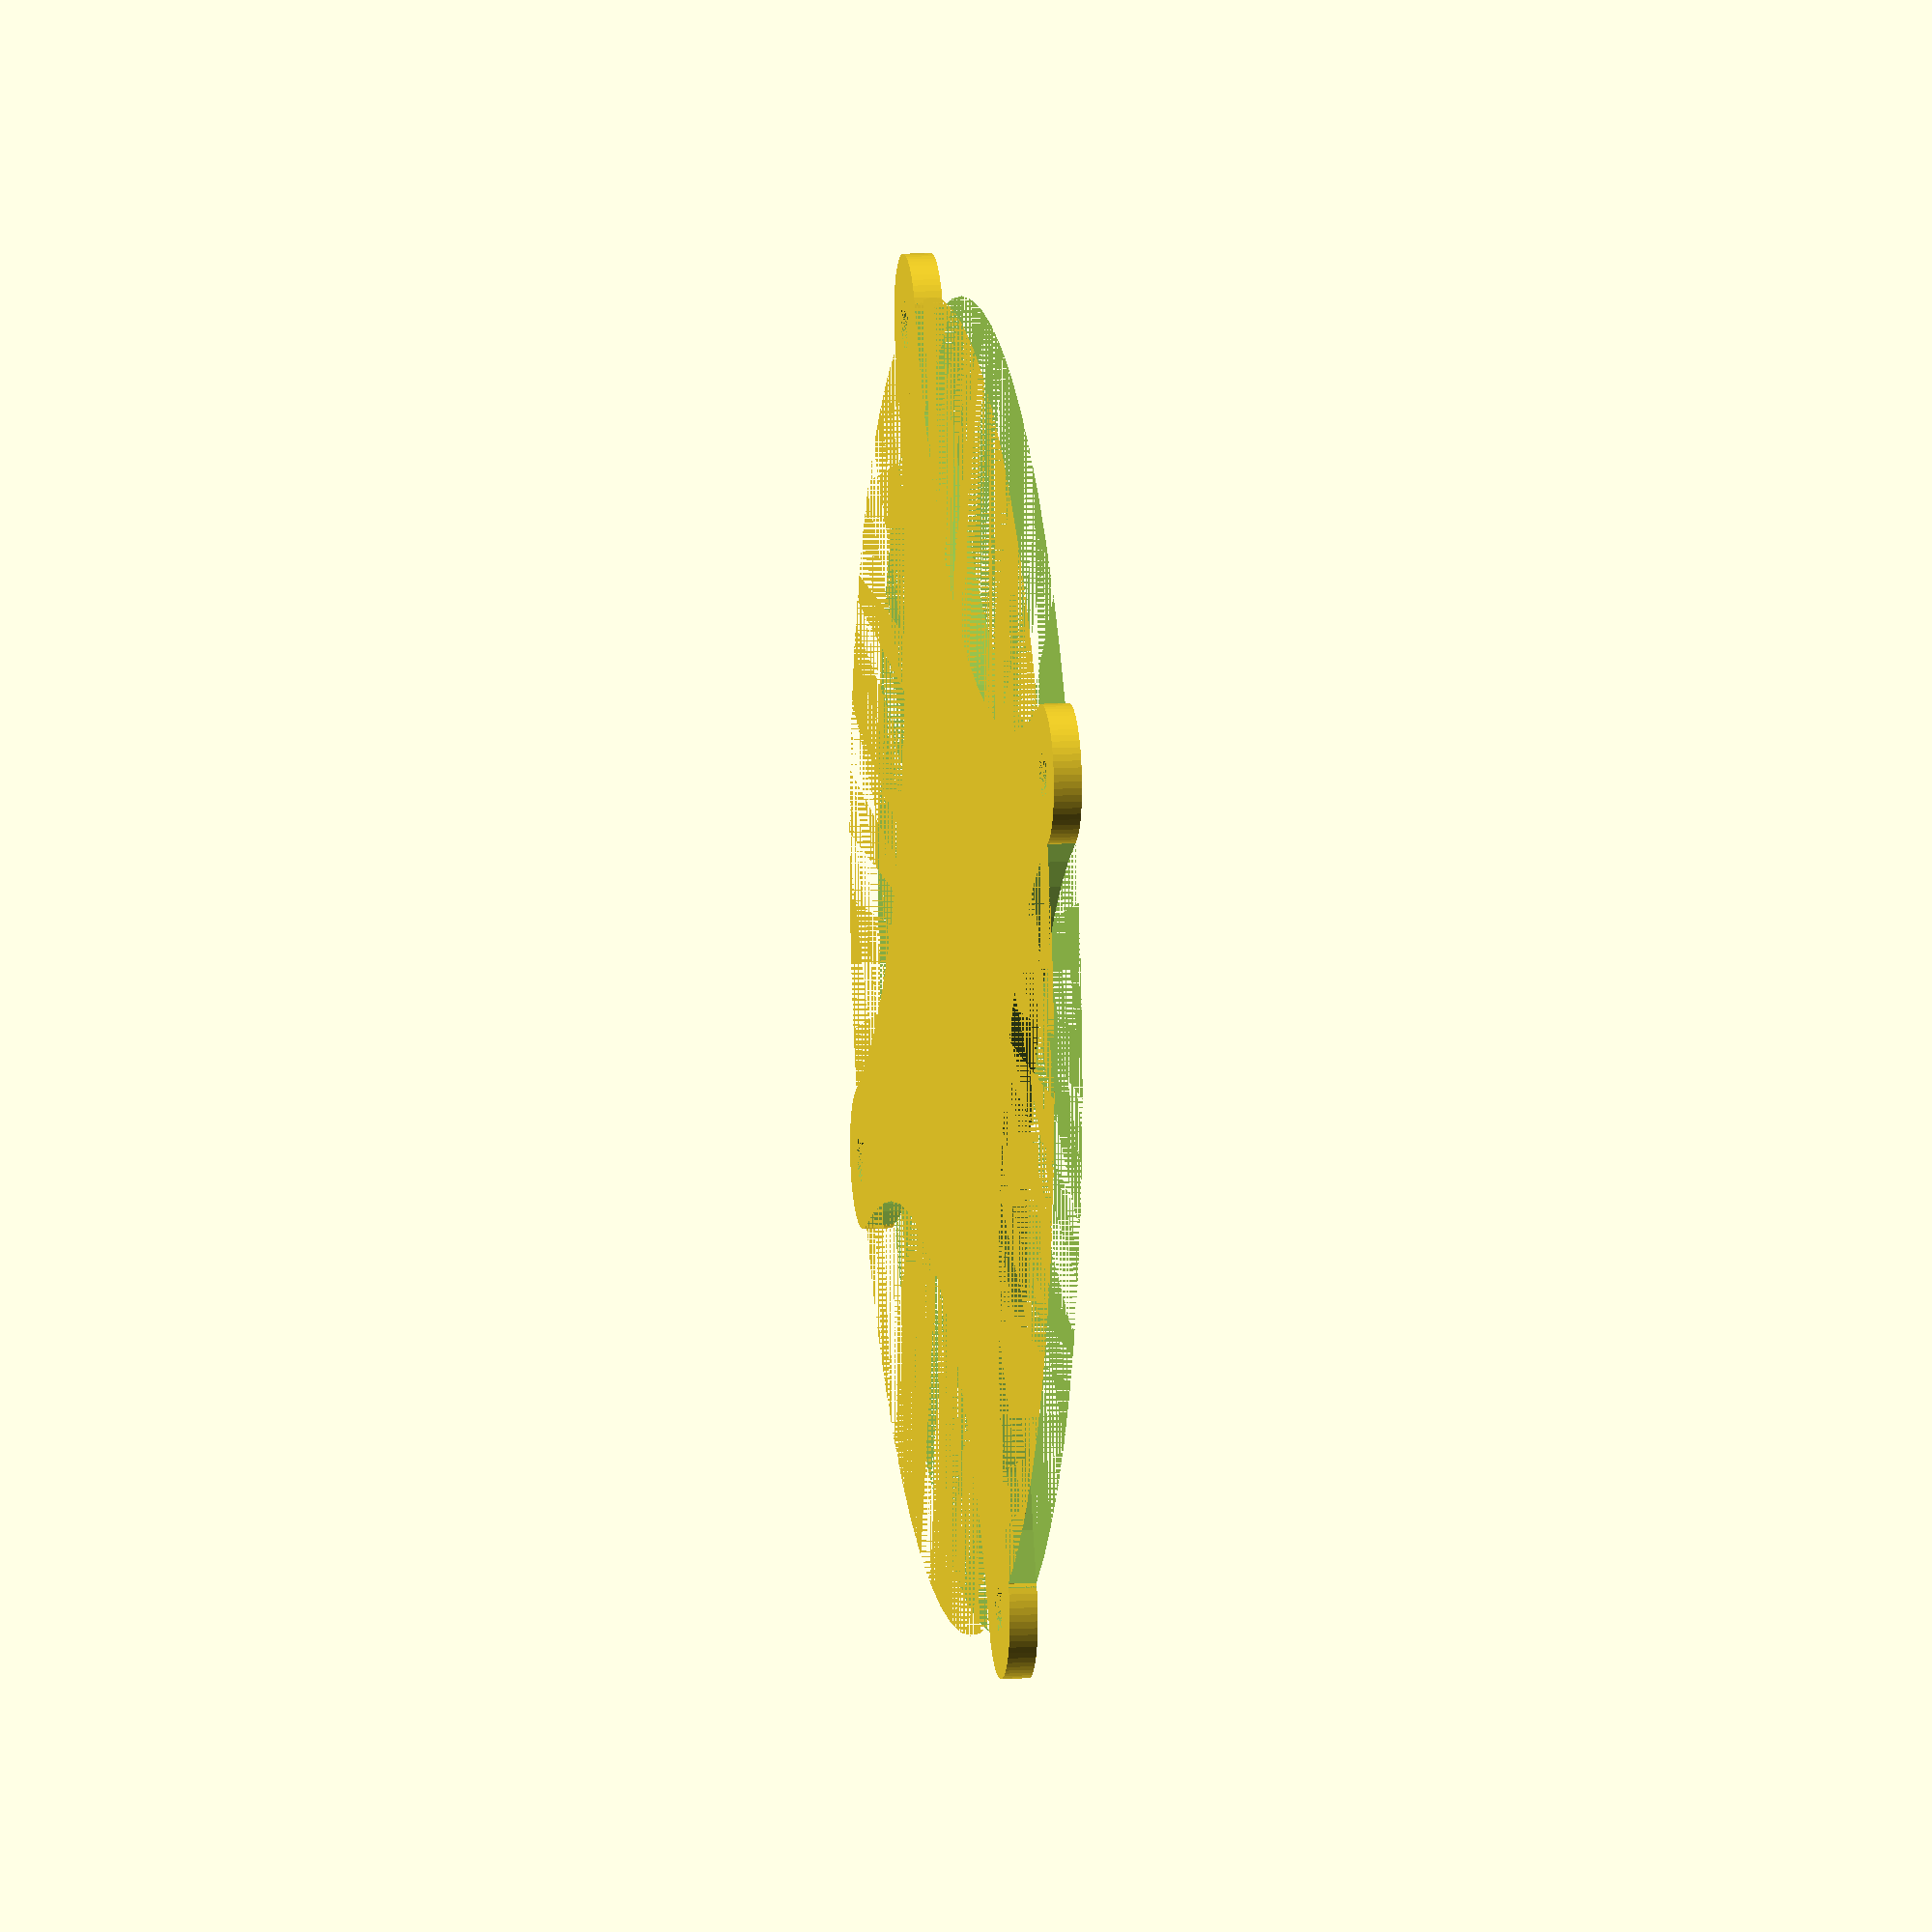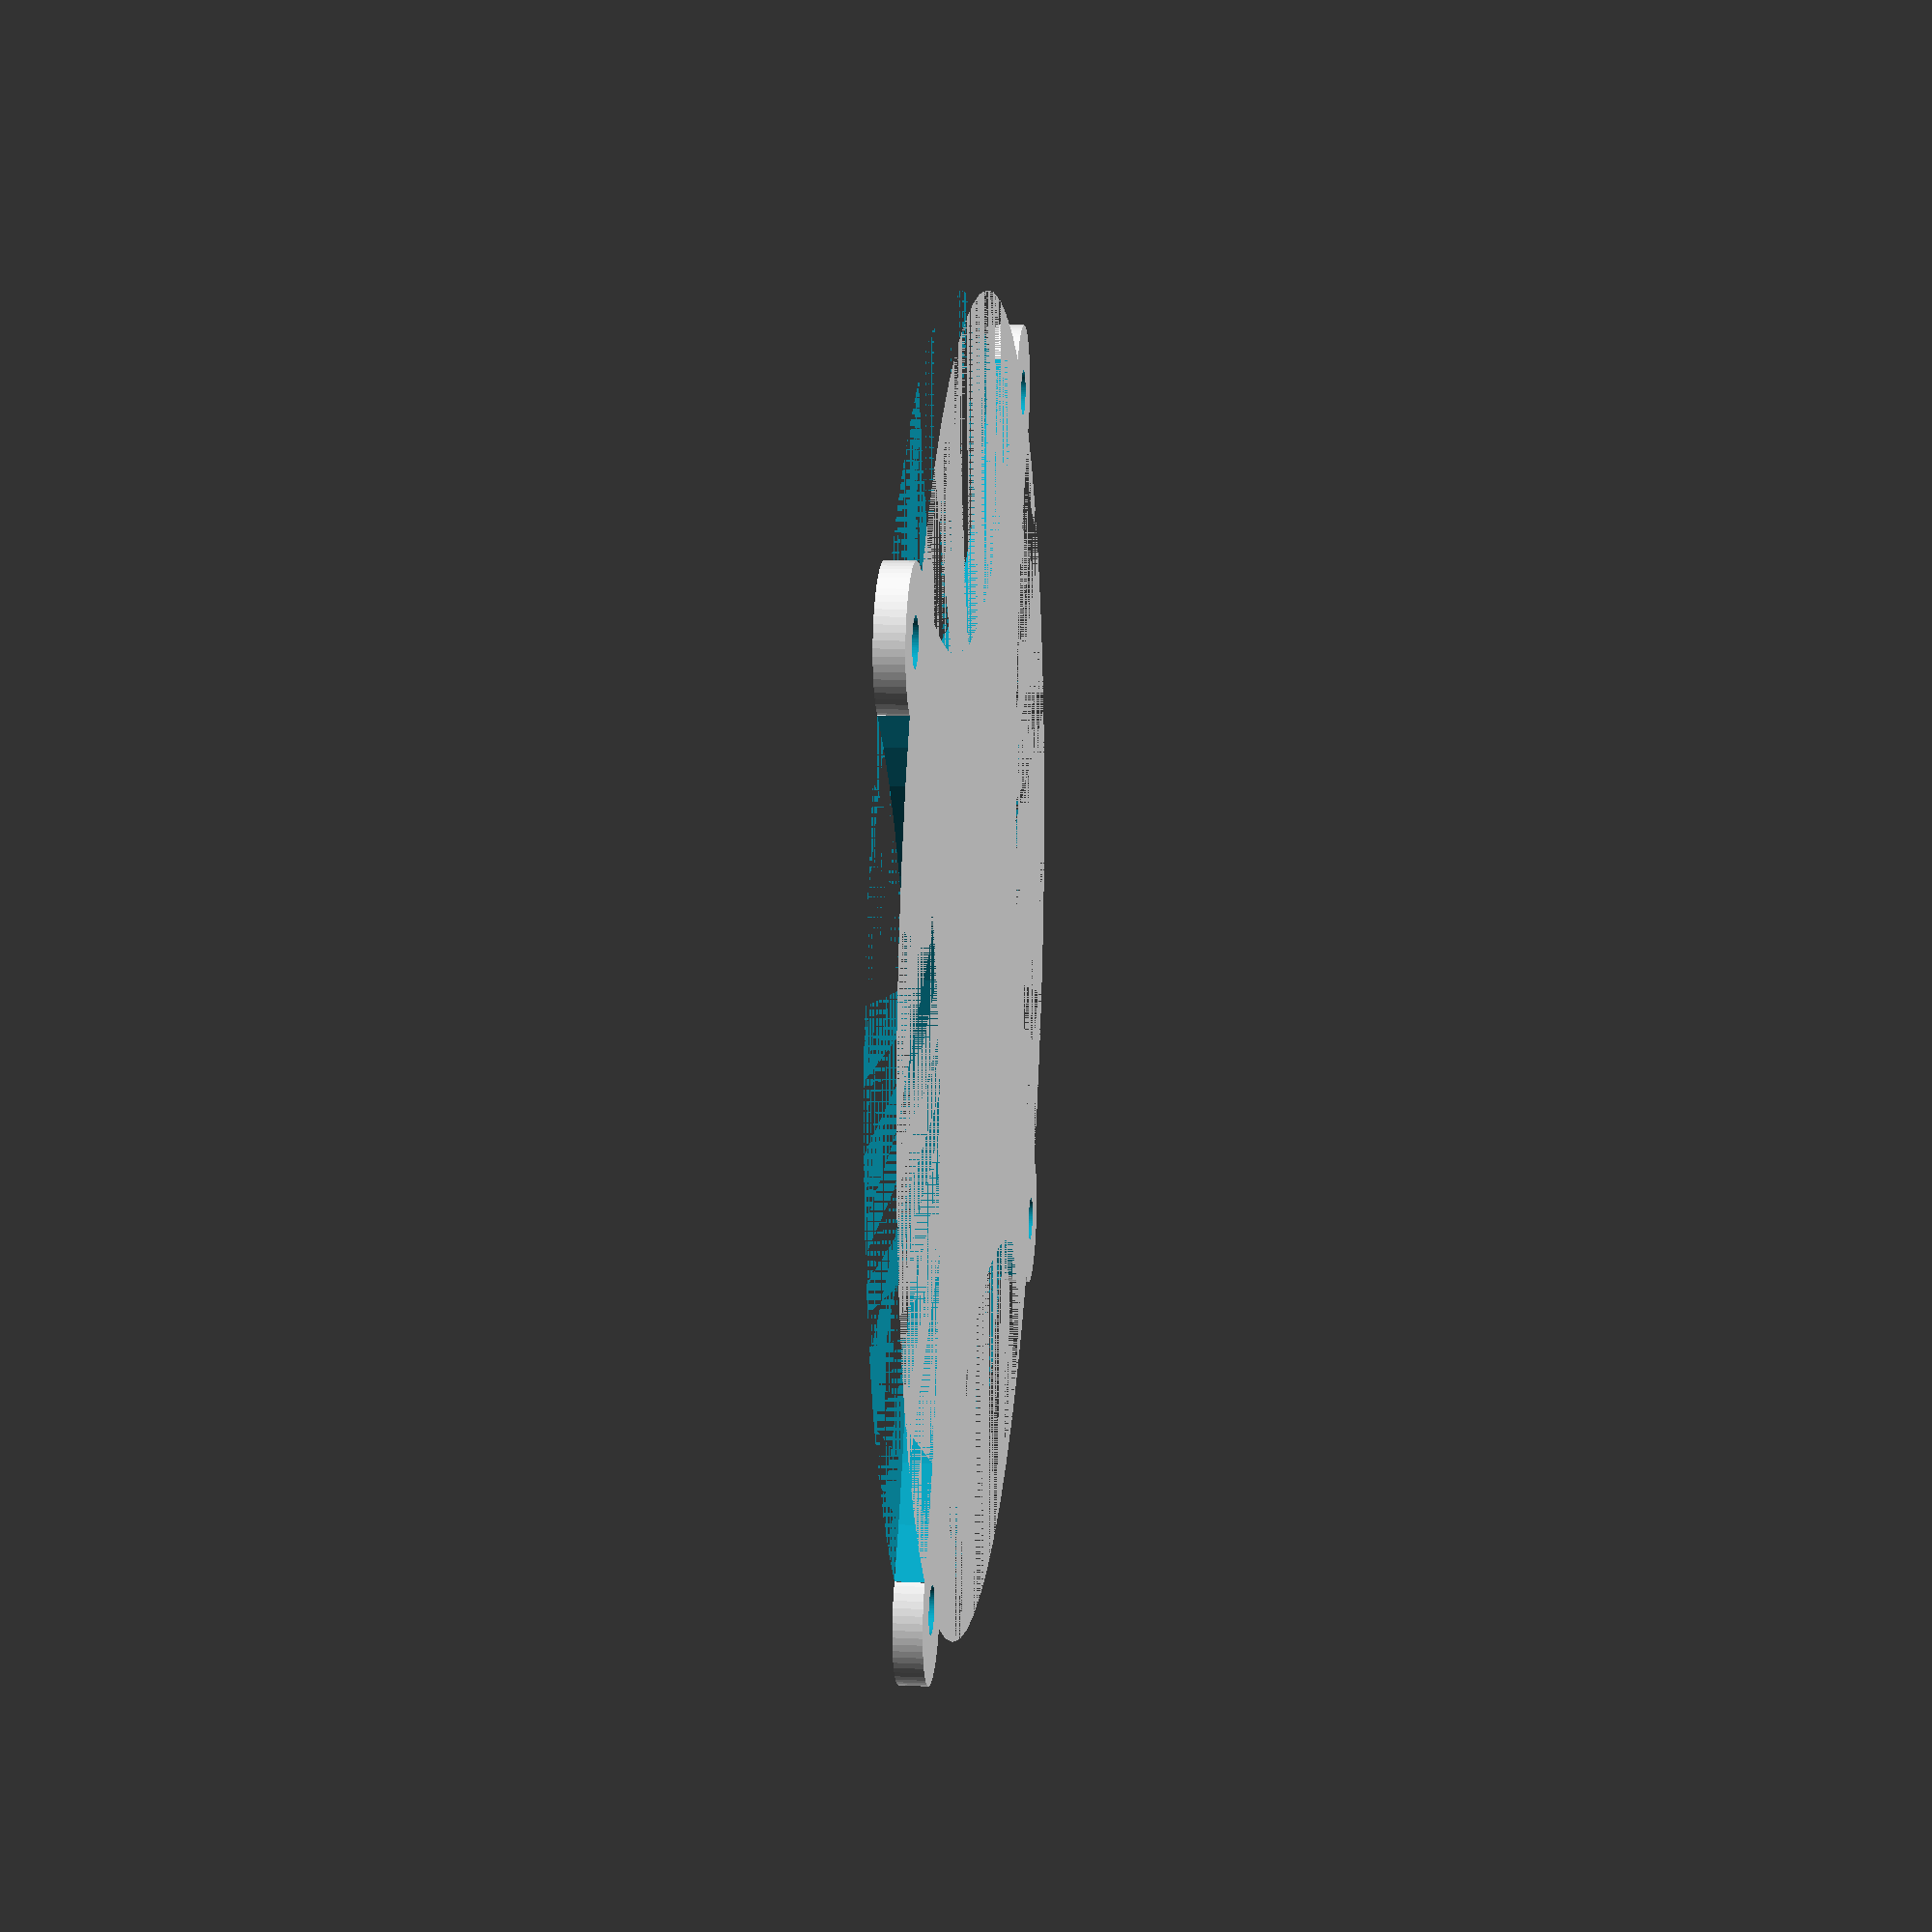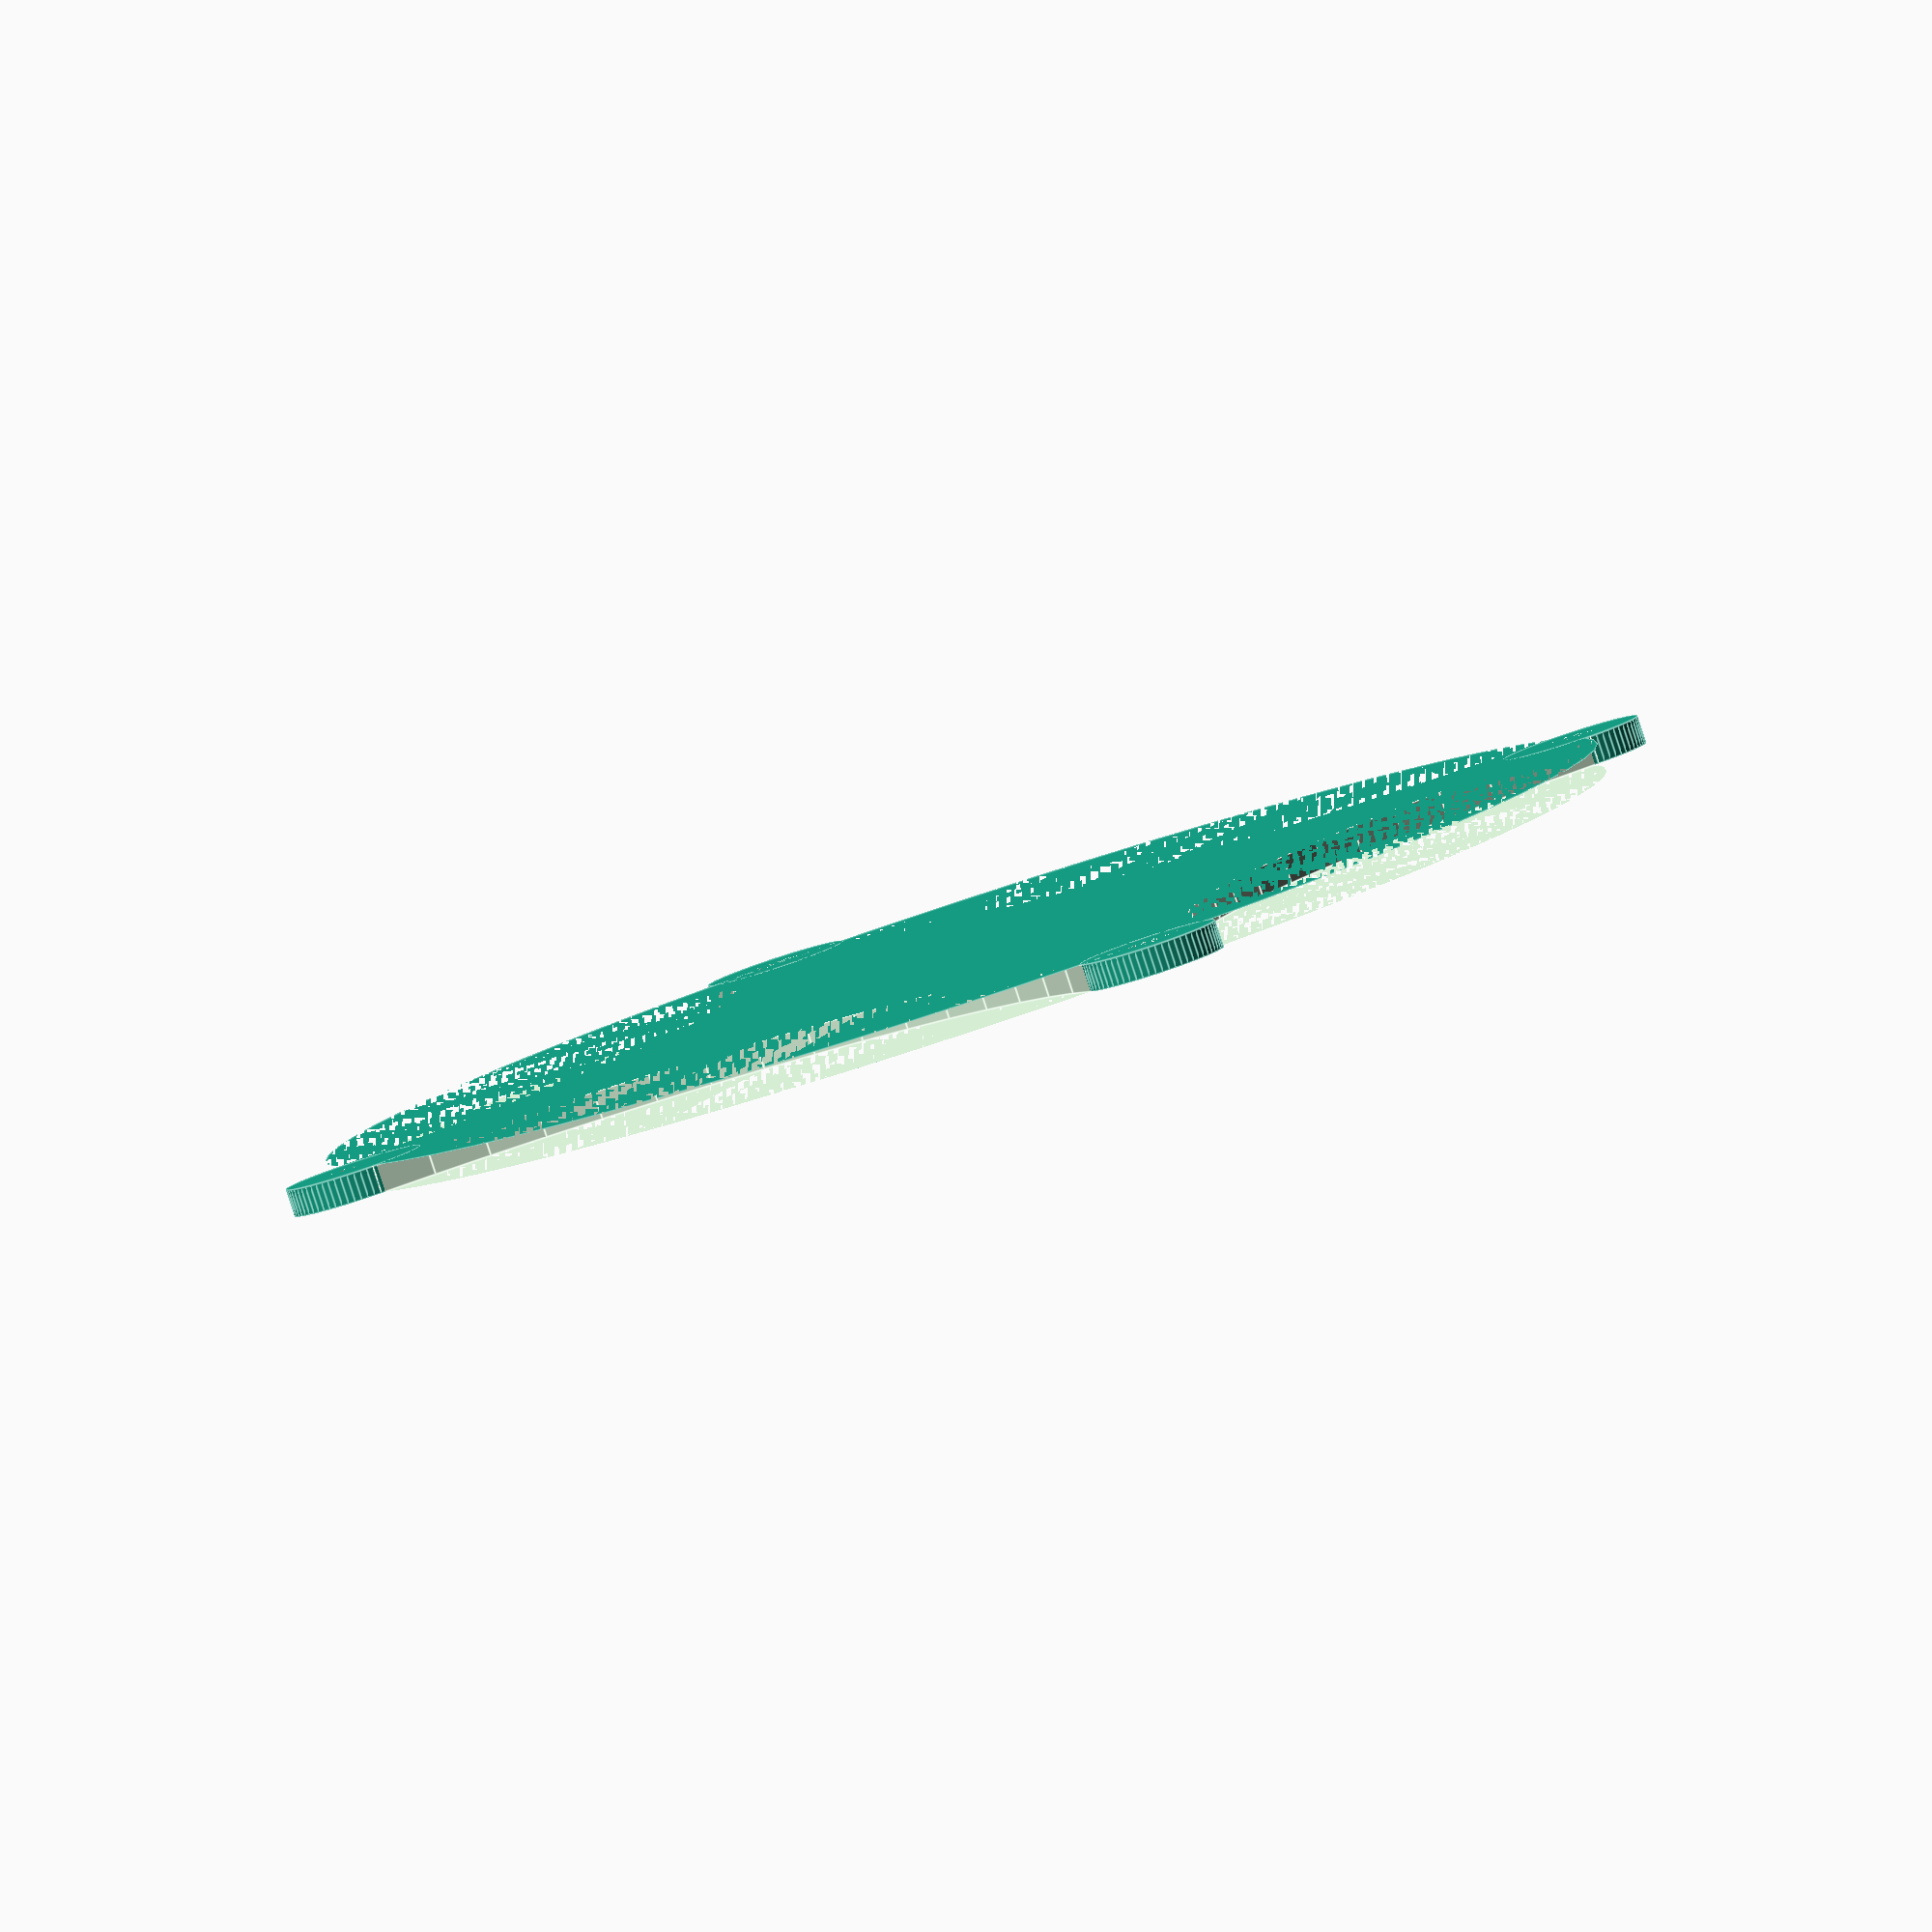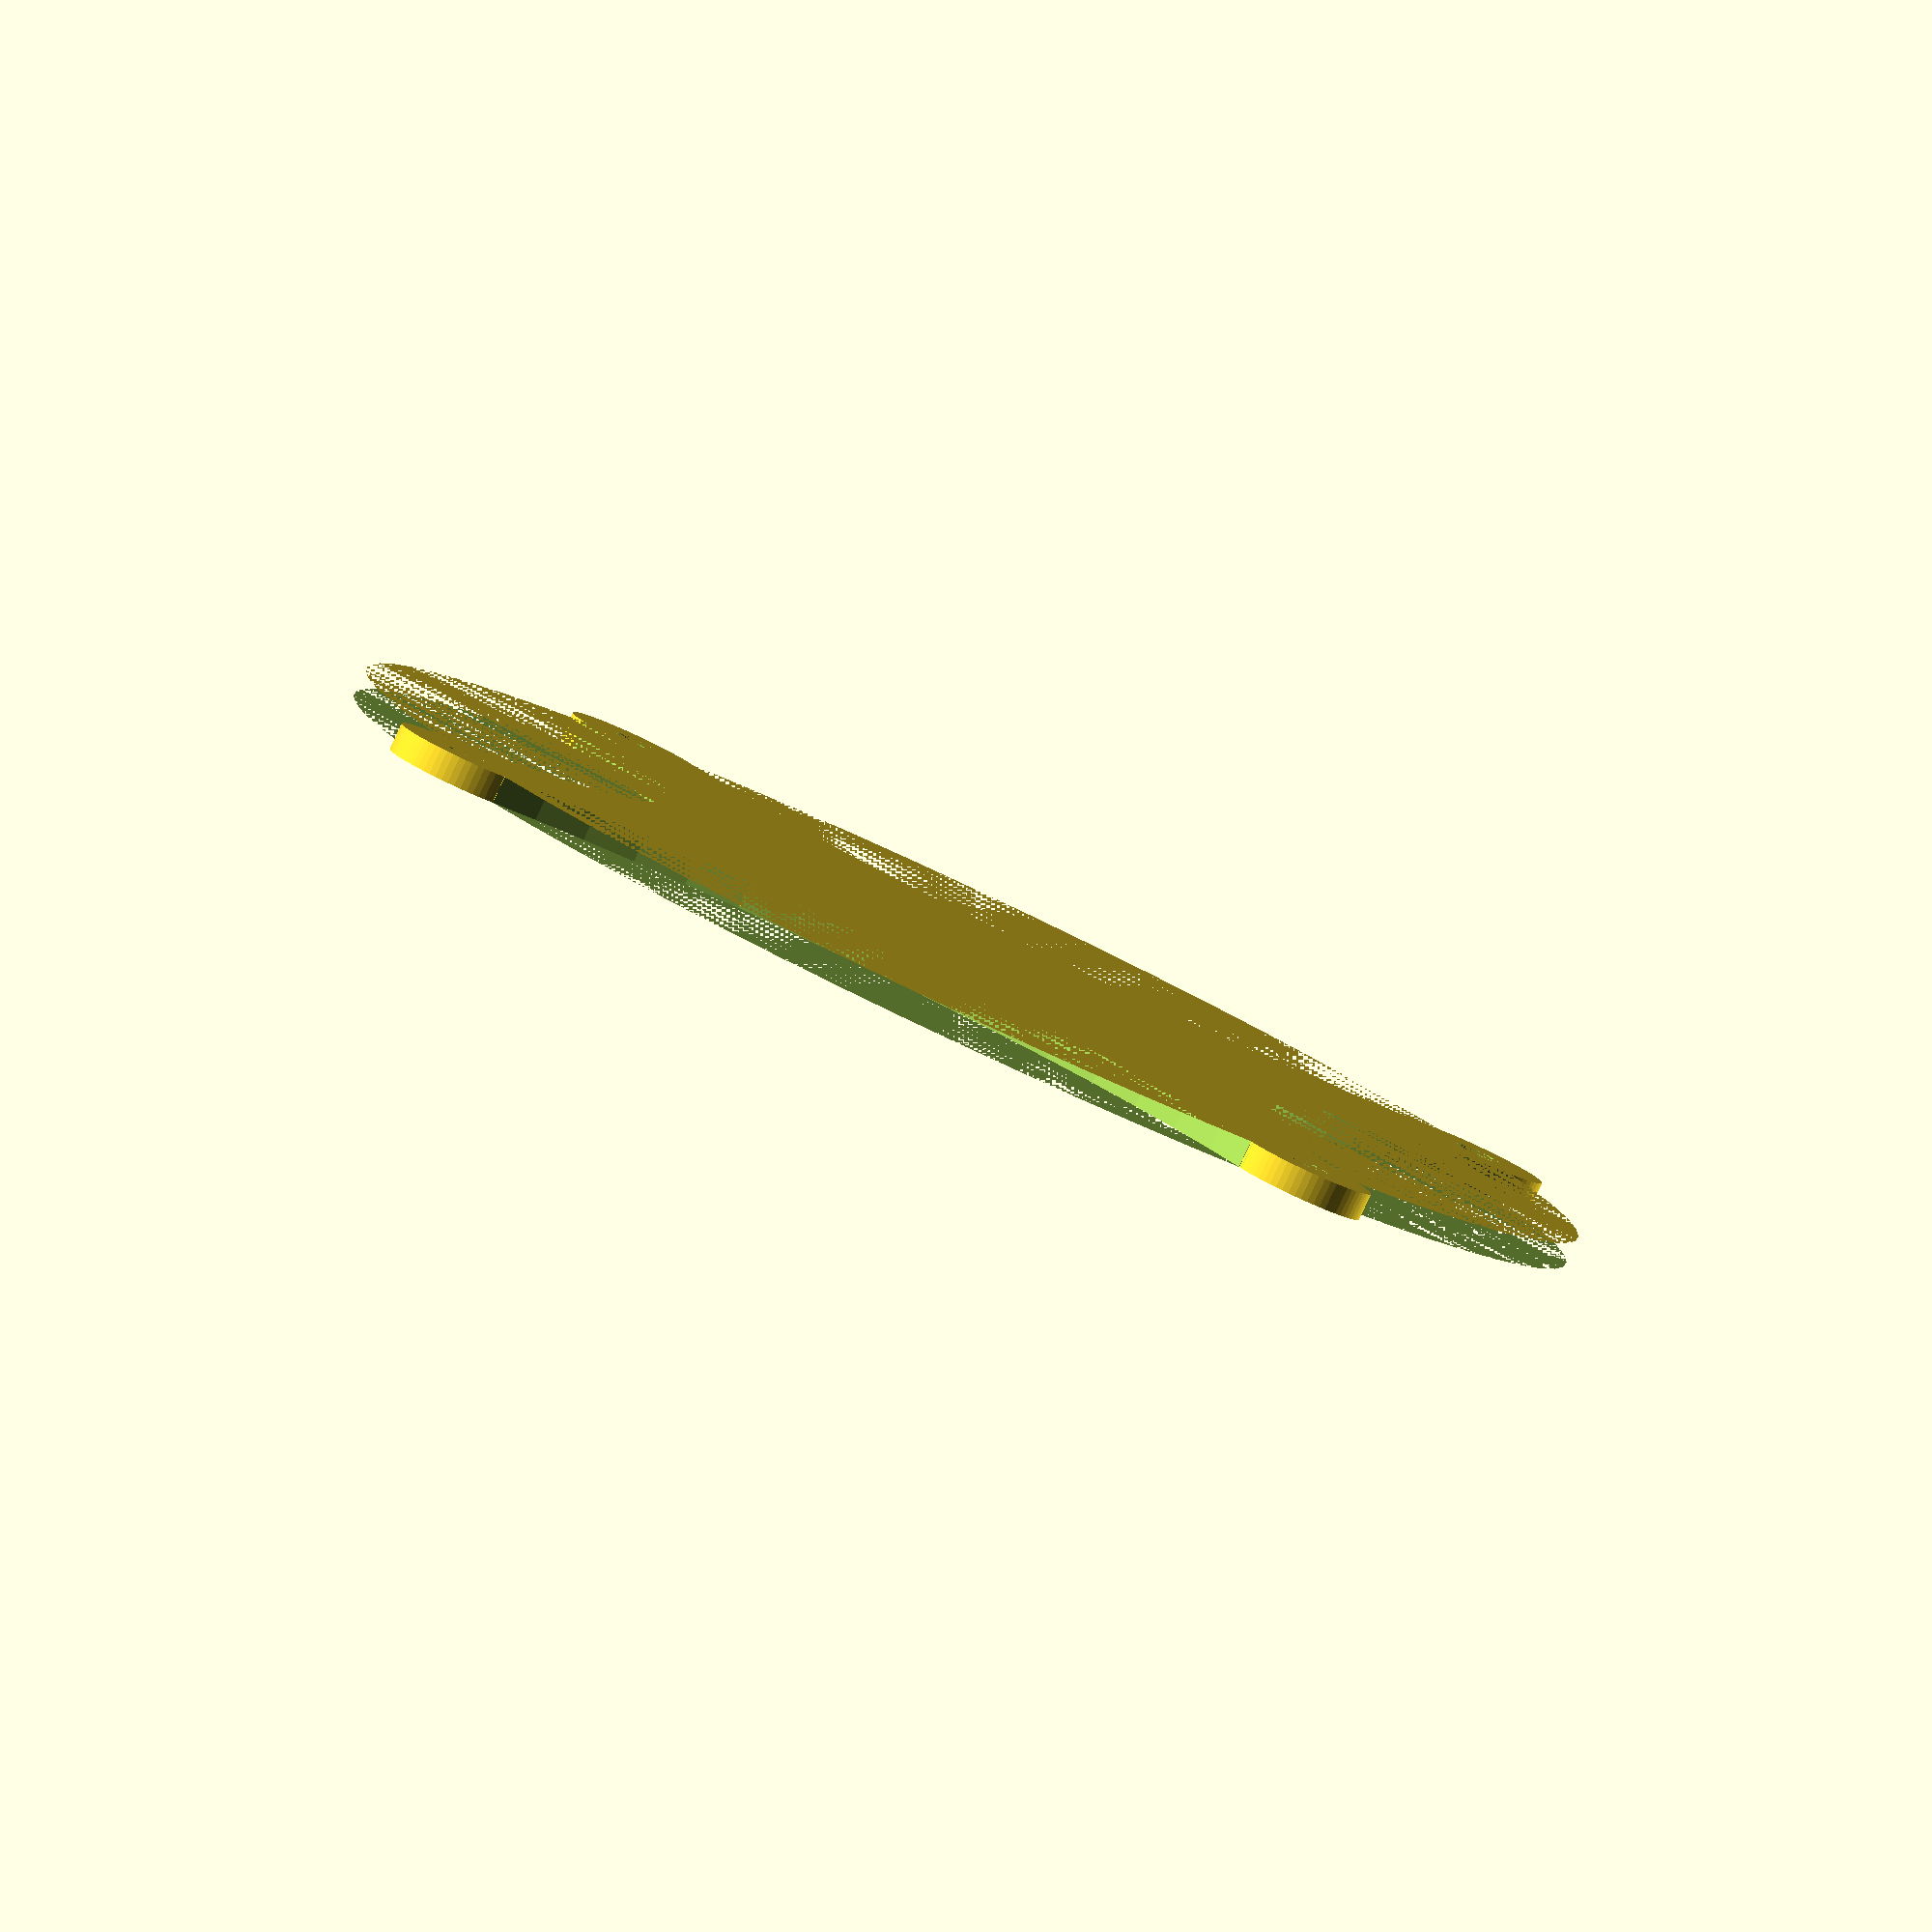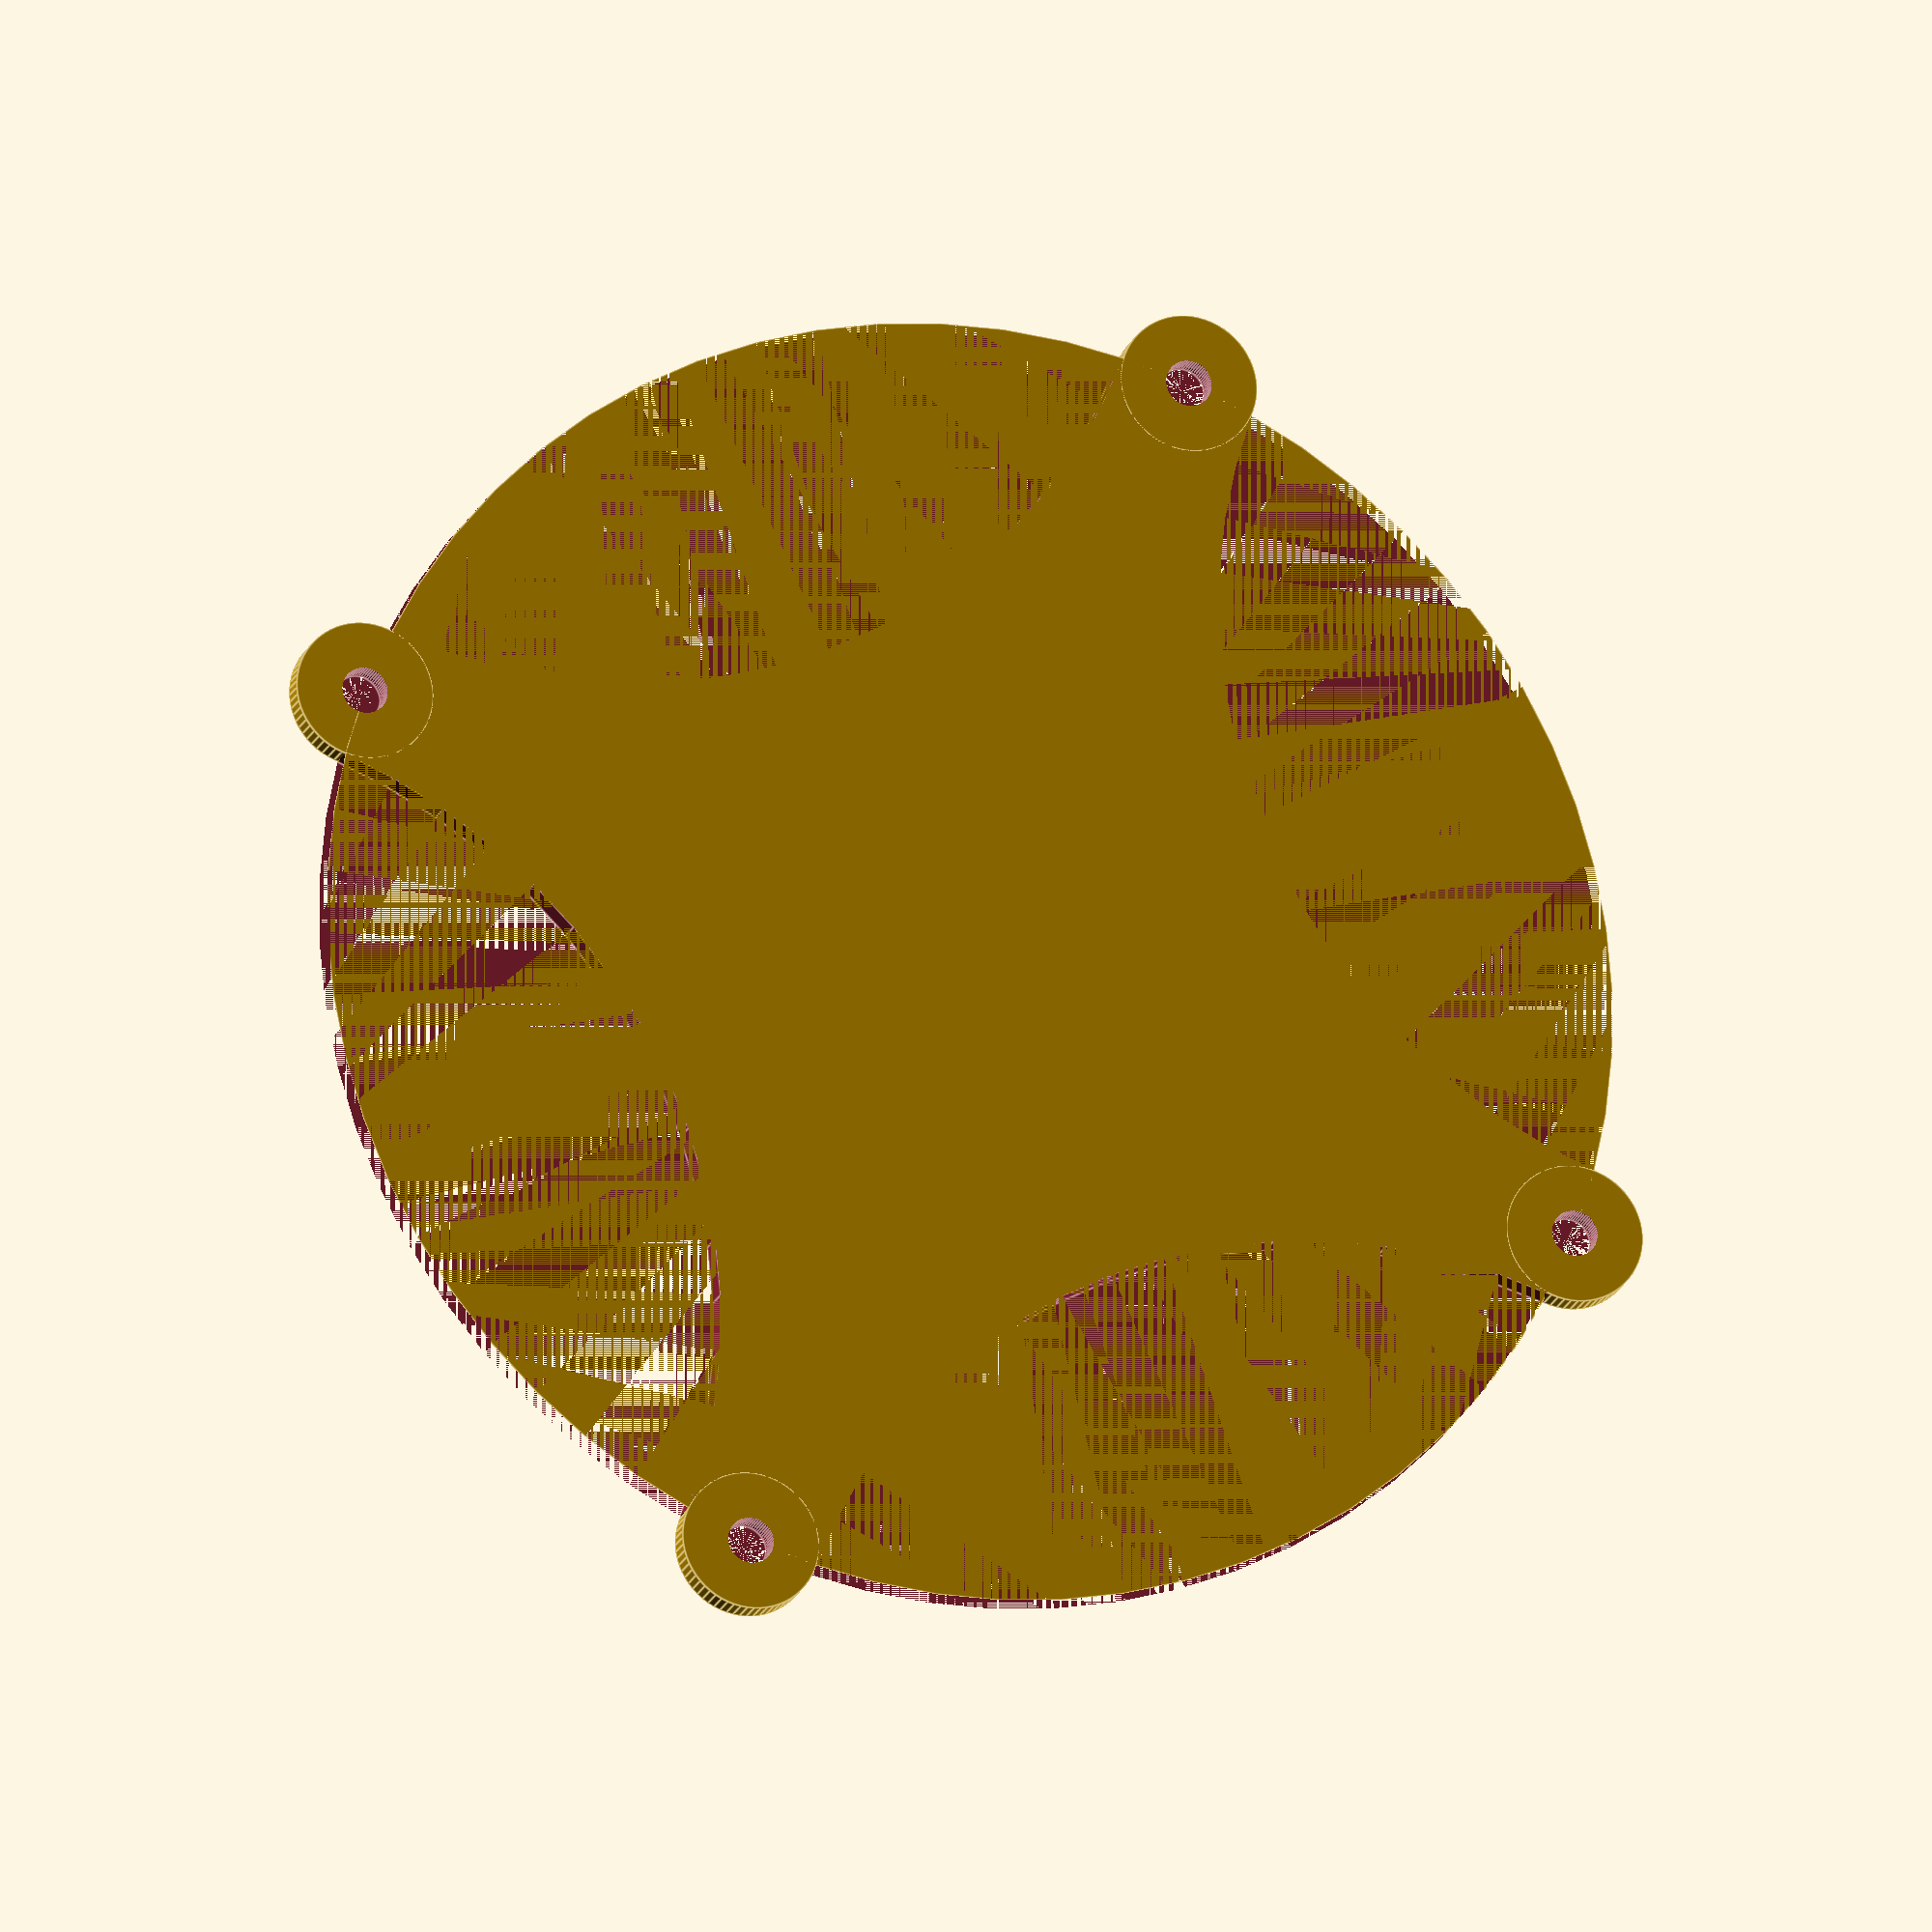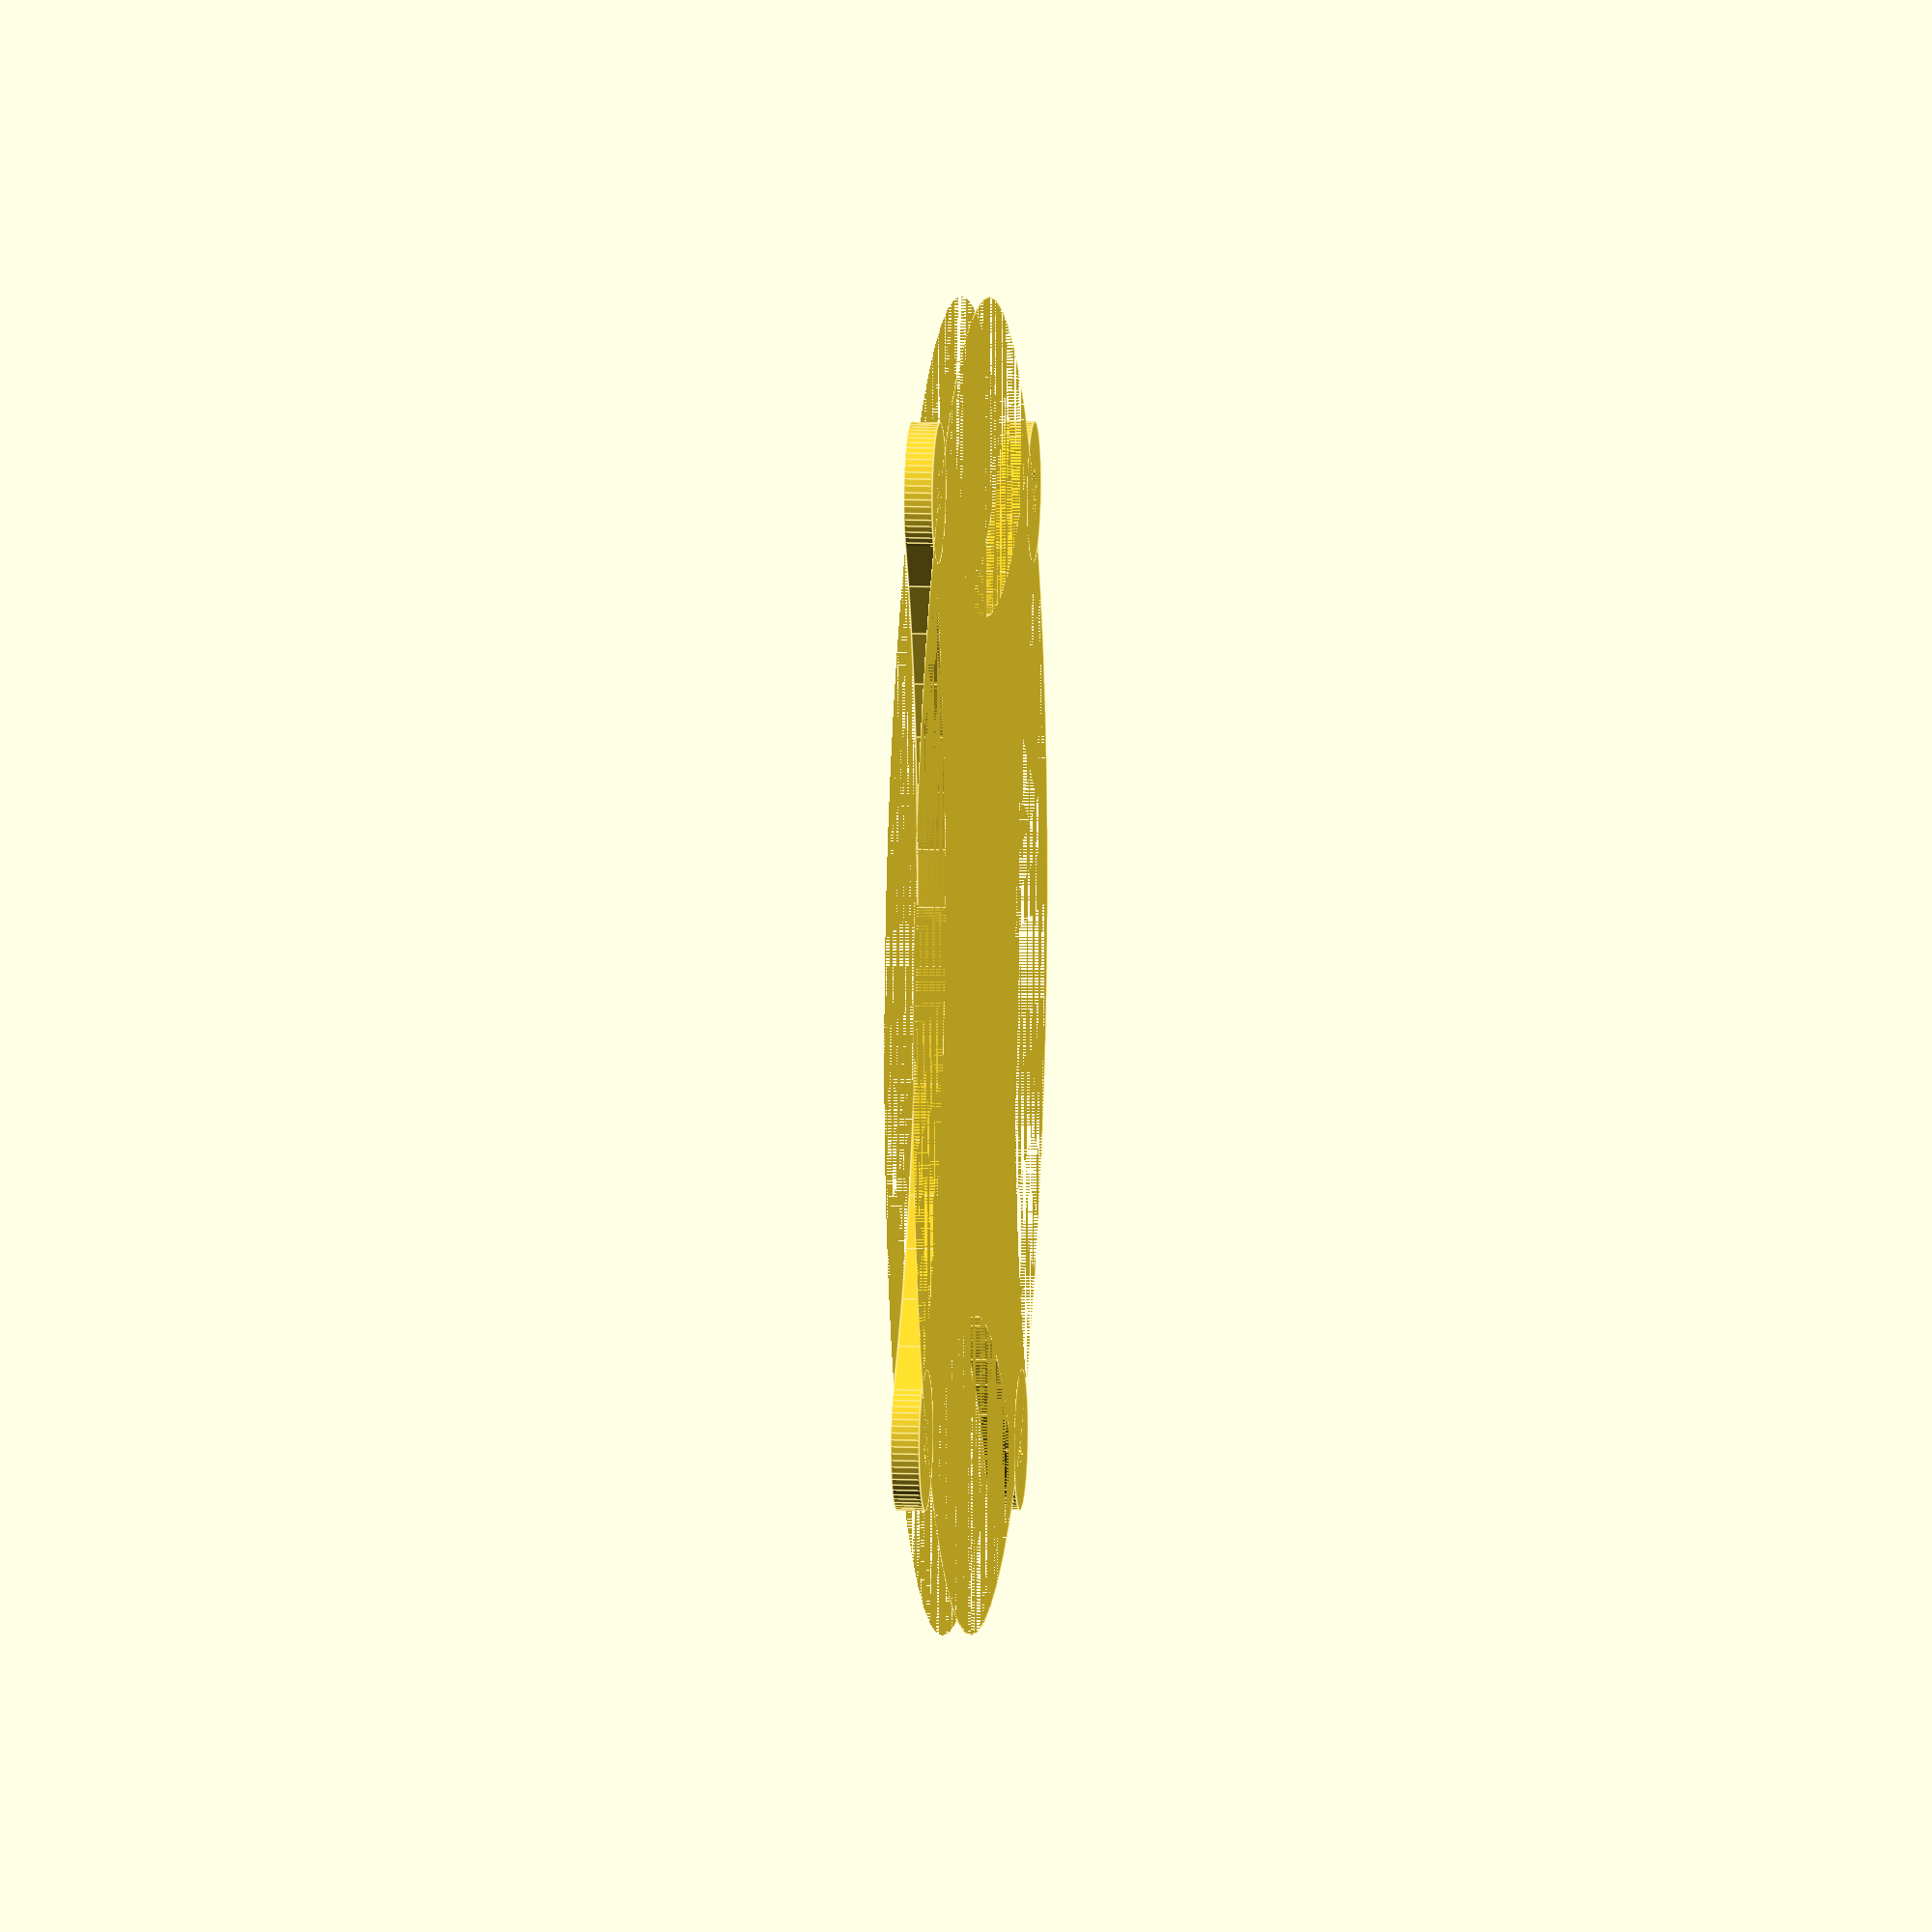
<openscad>
vesa=100; //mm
drill=2.5; //radius, not diameter

l=sqrt(pow(drill*3,2)/2);
radius=(drill*3)*(vesa/2-l)/l;
$fn = 64; //number of faces on a circle

difference()
{
    union()
    {
        cylinder(3,radius+drill*3,radius+drill*3);
        for(x = [-1,1])
            for(y = [-1,1])
            translate([x*vesa/2,y*vesa/2,0])
                    cylinder(3,drill*3,drill*3);
    }
    for(x = [-1,1])
    {
        translate([x*vesa,0,0])
            cylinder(3,radius,radius);
        translate([0,x*vesa,0])
                    cylinder(3,radius,radius);
        for(y = [-1,1])
        {
            translate([x*vesa/2,y*vesa/2,0])
                    cylinder(4,drill,drill);


        }
    }
}
</openscad>
<views>
elev=349.2 azim=162.3 roll=261.2 proj=o view=wireframe
elev=346.5 azim=173.5 roll=276.4 proj=p view=solid
elev=265.5 azim=242.0 roll=341.8 proj=o view=edges
elev=84.4 azim=258.5 roll=154.9 proj=o view=solid
elev=198.2 azim=244.9 roll=196.2 proj=o view=edges
elev=172.1 azim=172.2 roll=84.2 proj=o view=edges
</views>
